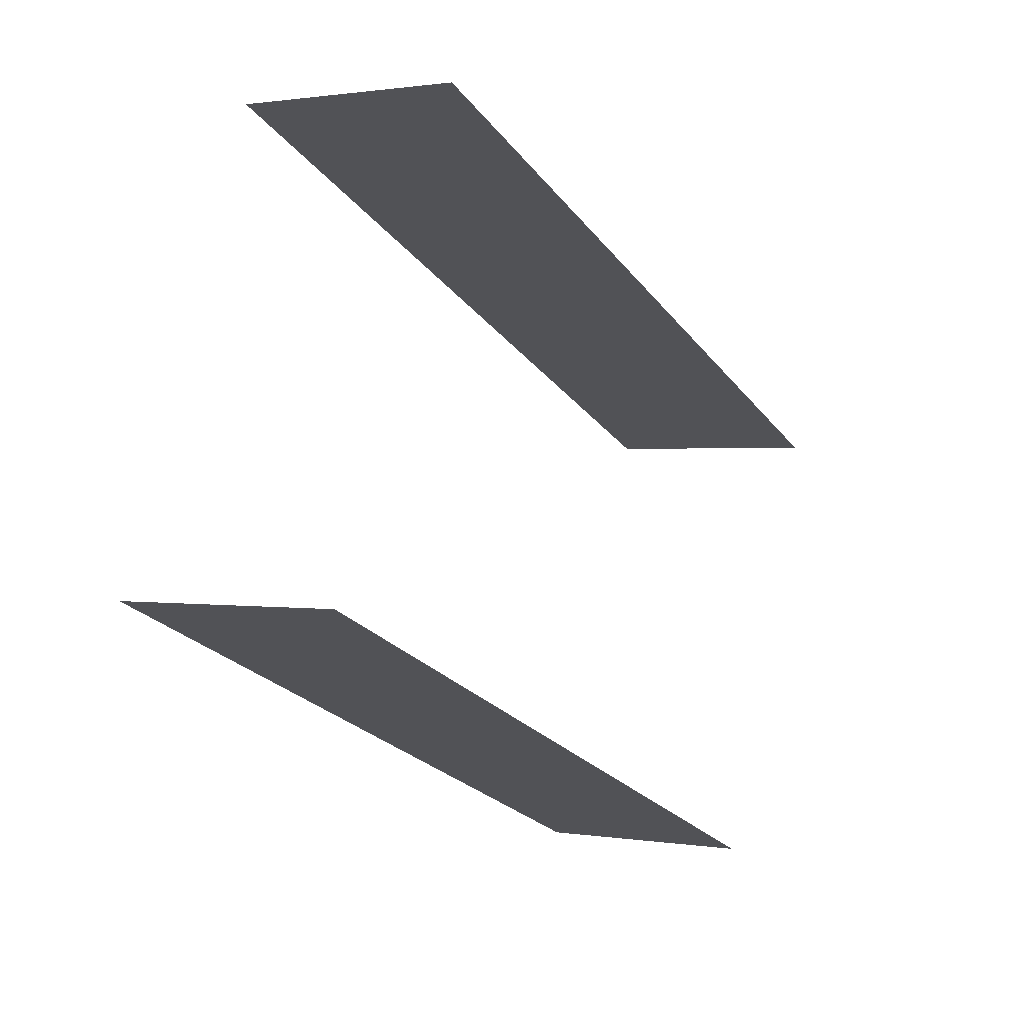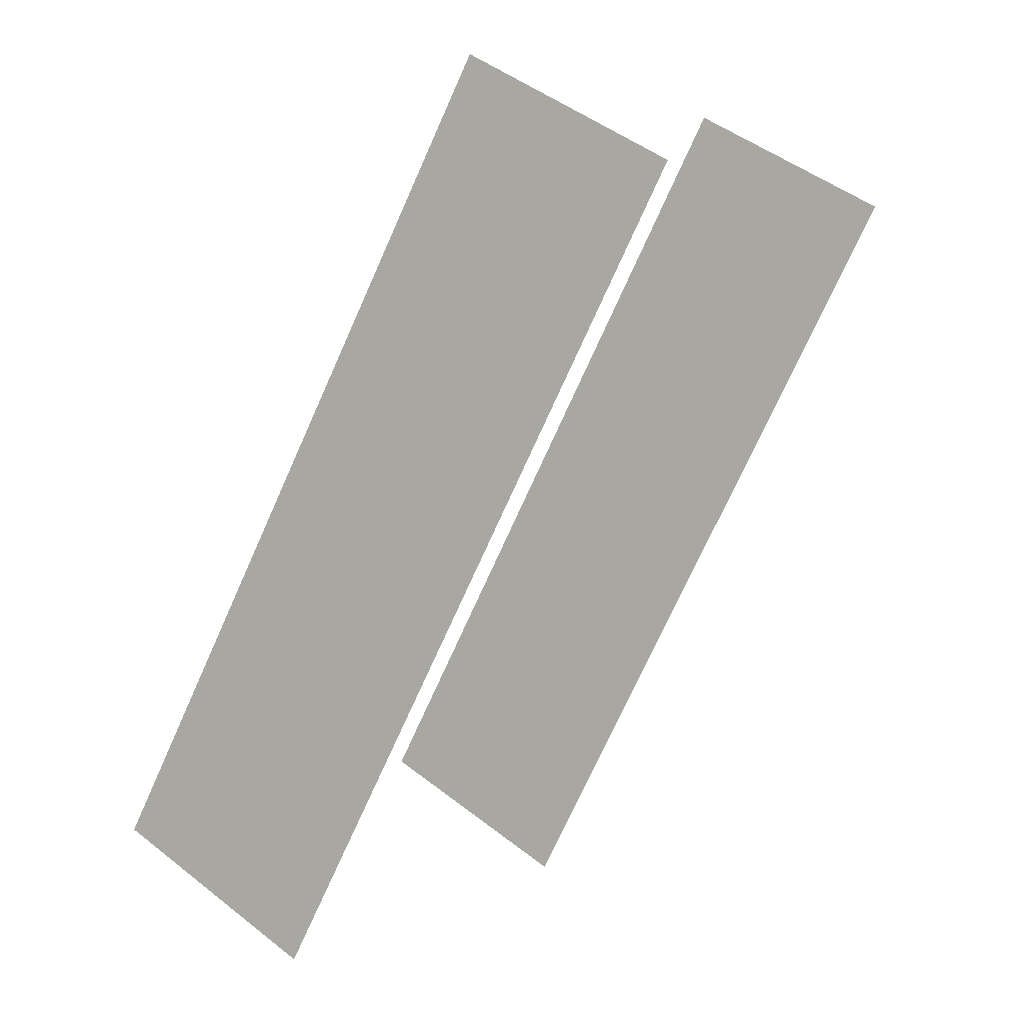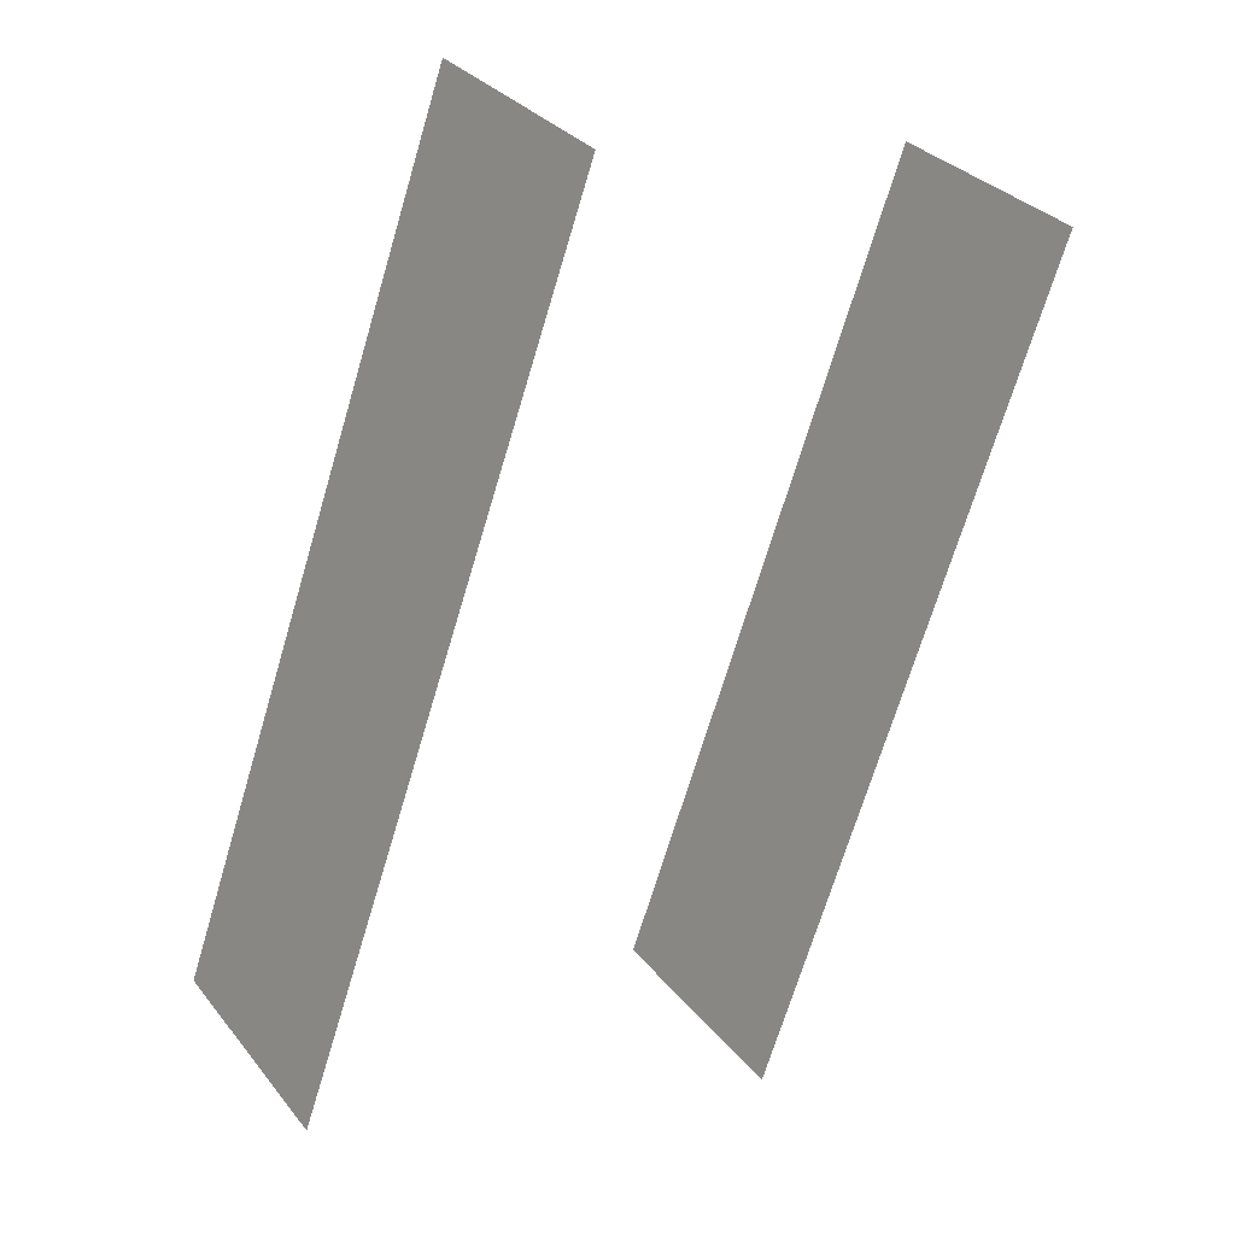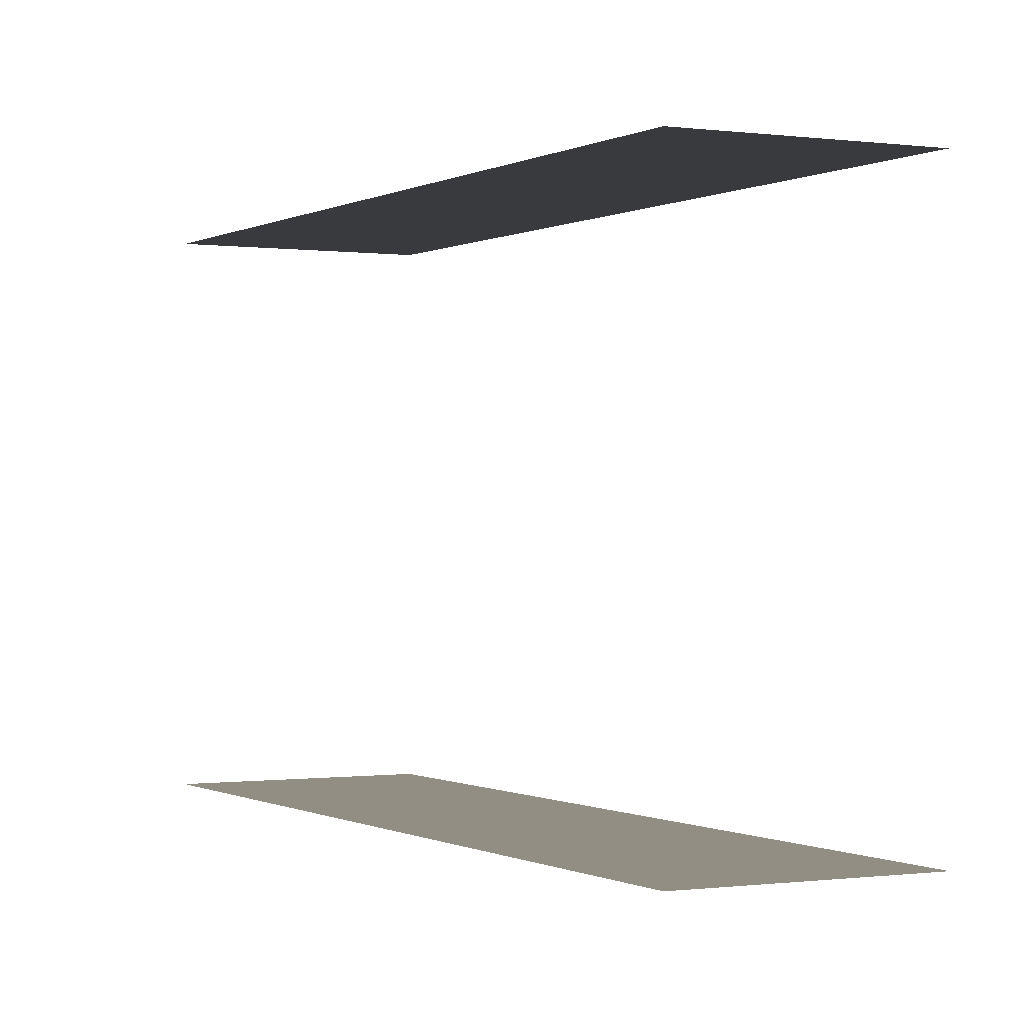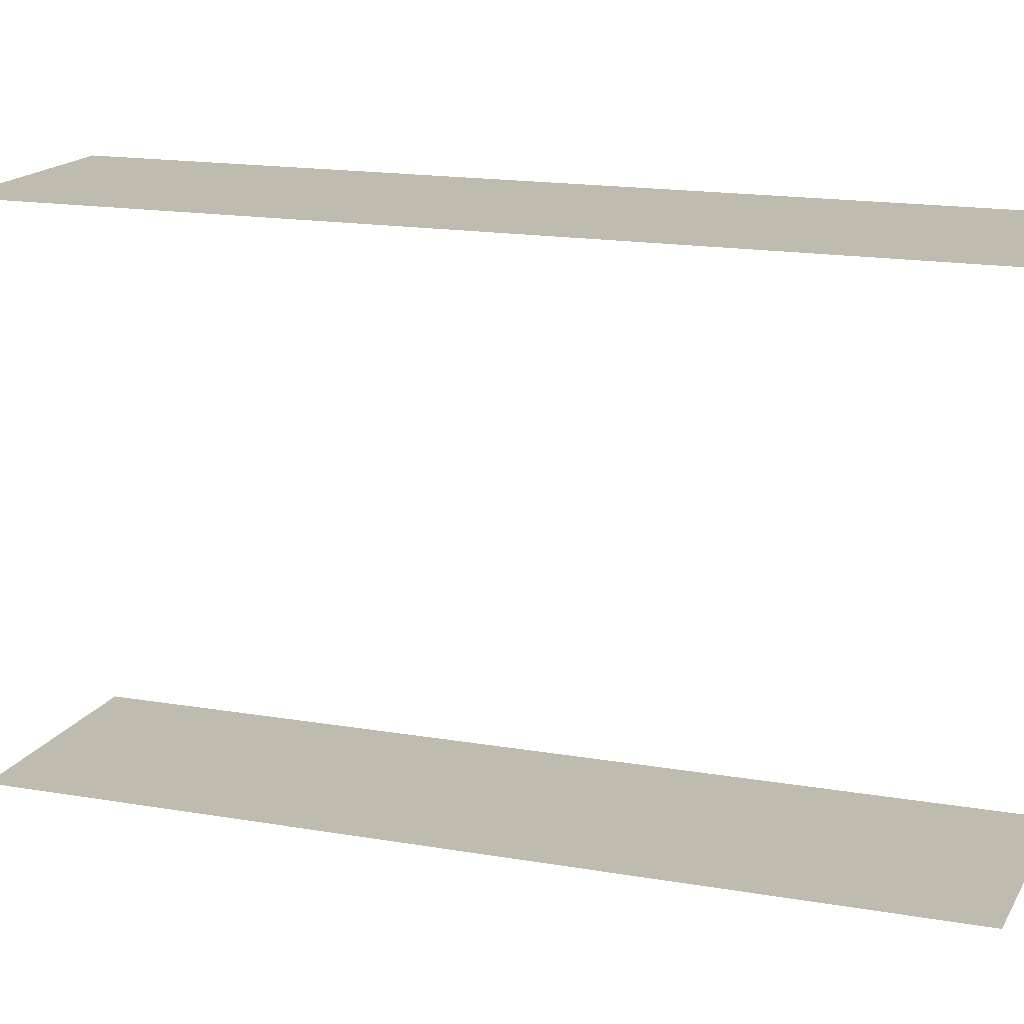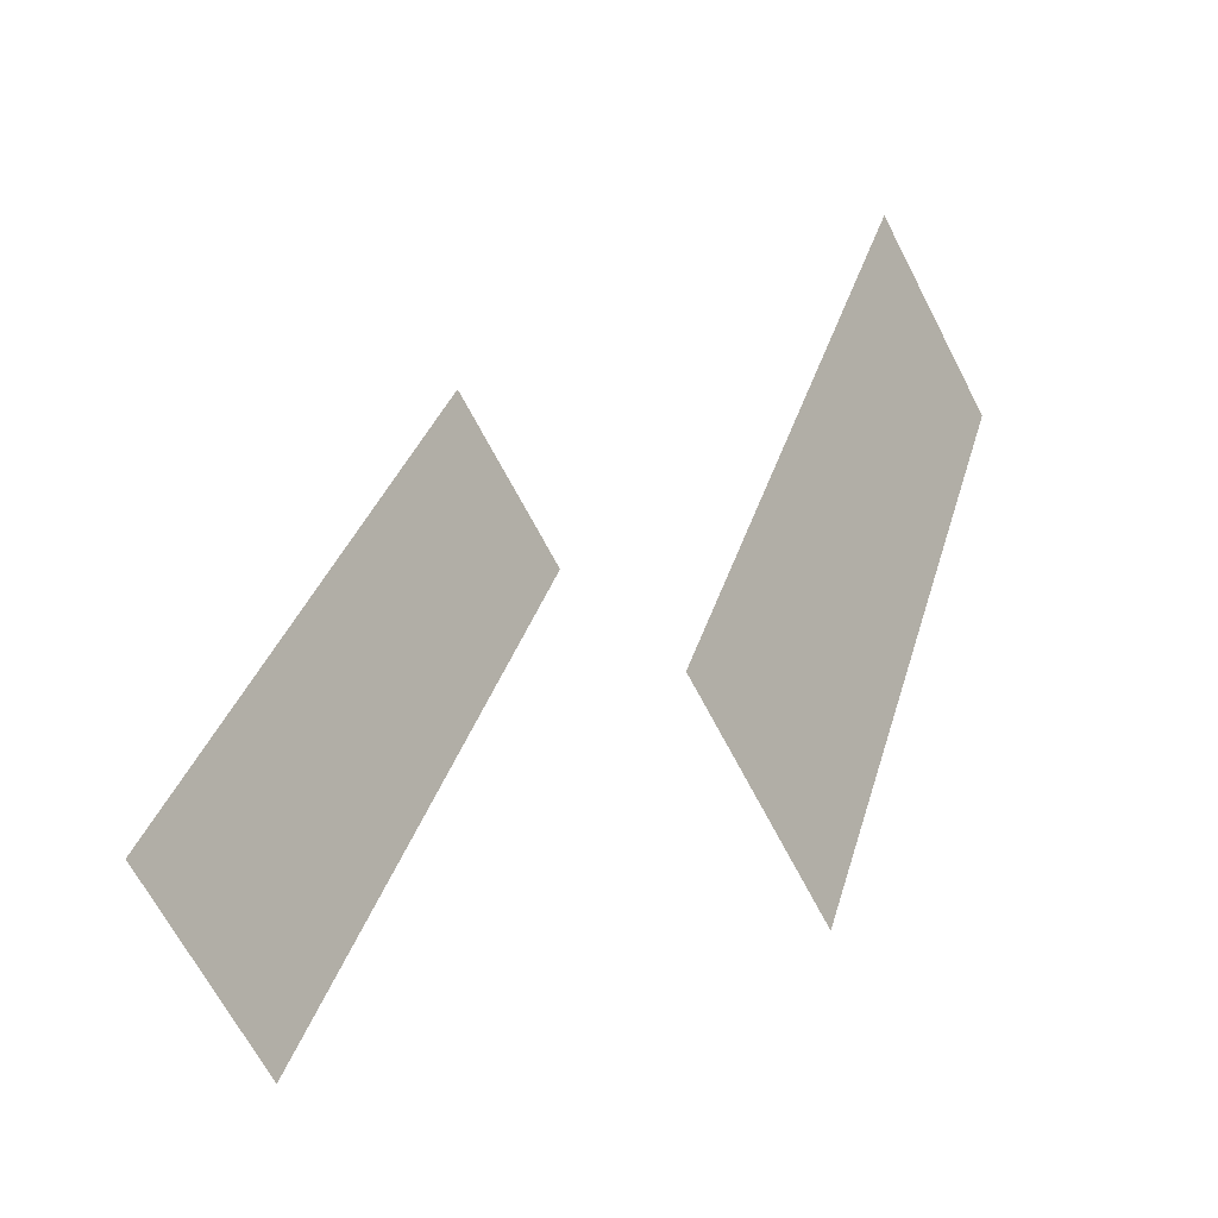
<metadata>
{"format":"obj","ext":"obj","renderer":"f3d","projection":"perspective","resolution":1024,"background":"white","views":[{"elev":71.9,"azim":-169.3,"up":"+Y"},{"elev":2.7,"azim":30.5,"up":"+Y"},{"elev":-2.1,"azim":53.0,"up":"+Y"},{"elev":-0.3,"azim":124.0,"up":"+Z"},{"elev":16.0,"azim":-98.2,"up":"+Z"},{"elev":-34.9,"azim":-58.4,"up":"+Y"}]}
</metadata>
<code>
o geometryt000010000010000110010110000110000110100000100100st44
v 470.4 -213.2 611.9
v 478.4 -215 611.9
v 464.5 -241 611.9
v 471.5 -211.3 611.9
v 457.5 -237.3 611.9
v 478.4 -215 629
v 471.5 -211.3 629
v 470.4 -213.2 629
v 464.5 -241 629
v 457.5 -237.3 629
f 1 2 3
f 4 2 1
f 1 3 5
f 6 7 8
f 9 8 10
f 9 6 8

</code>
